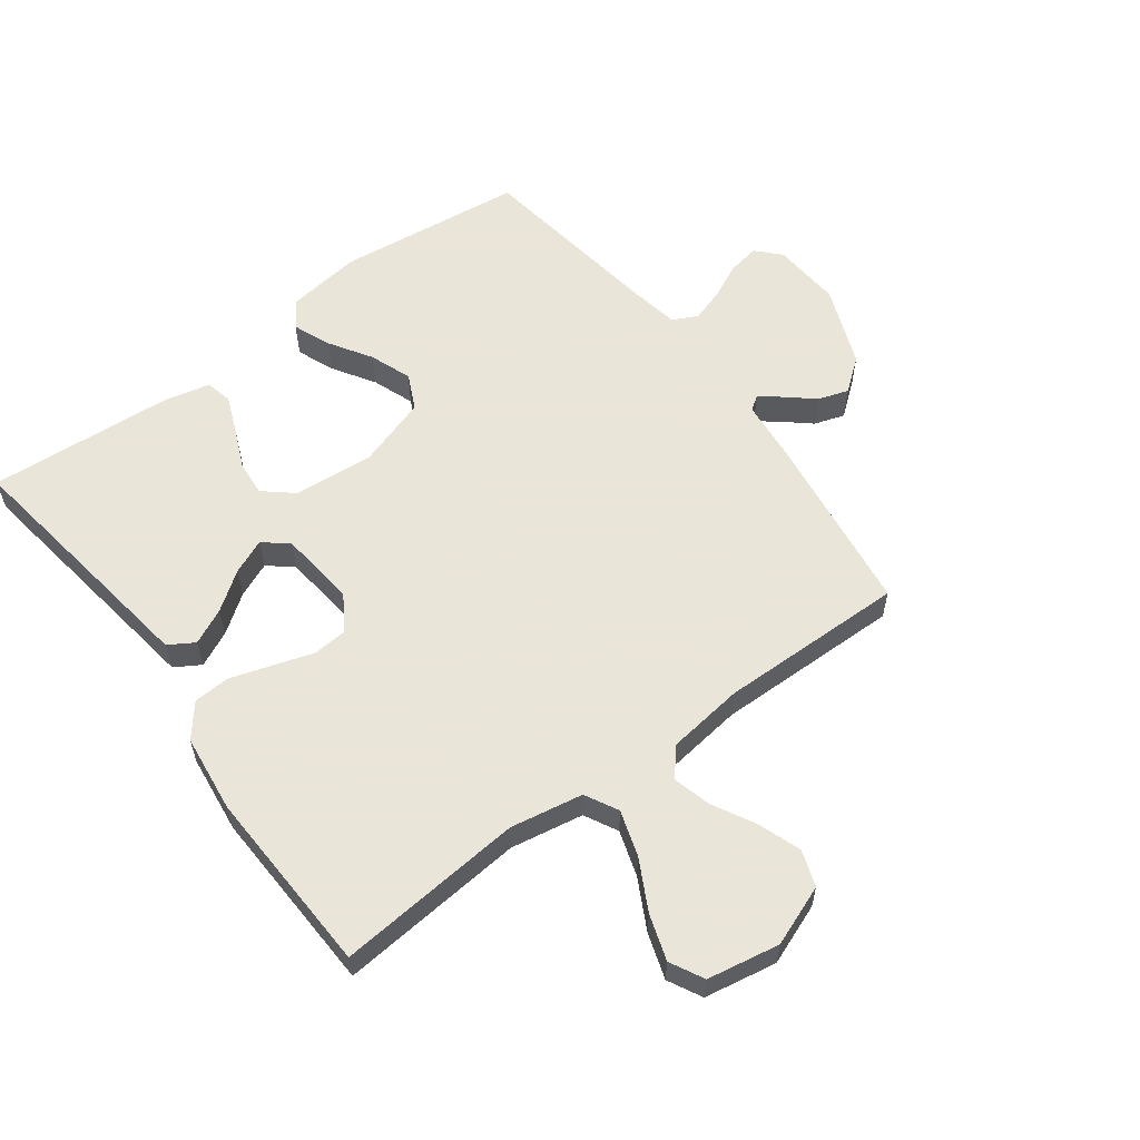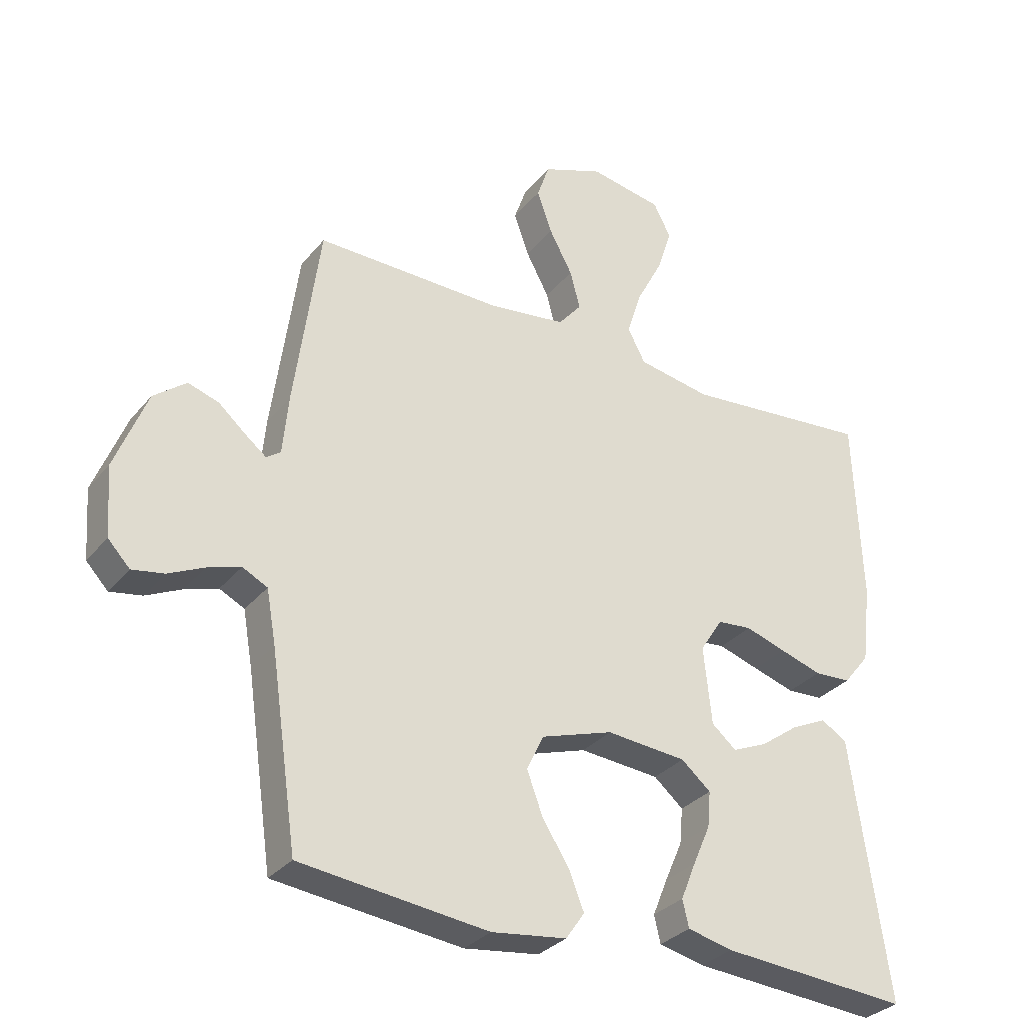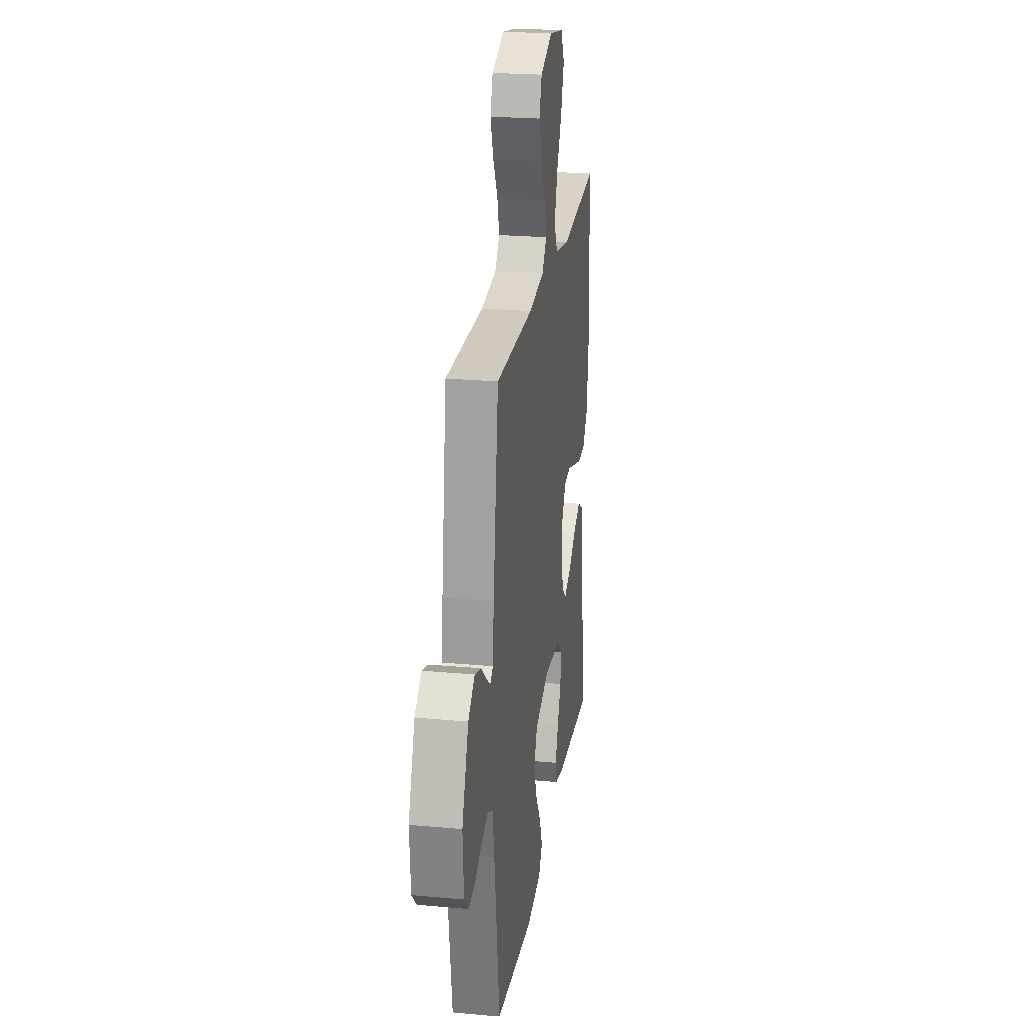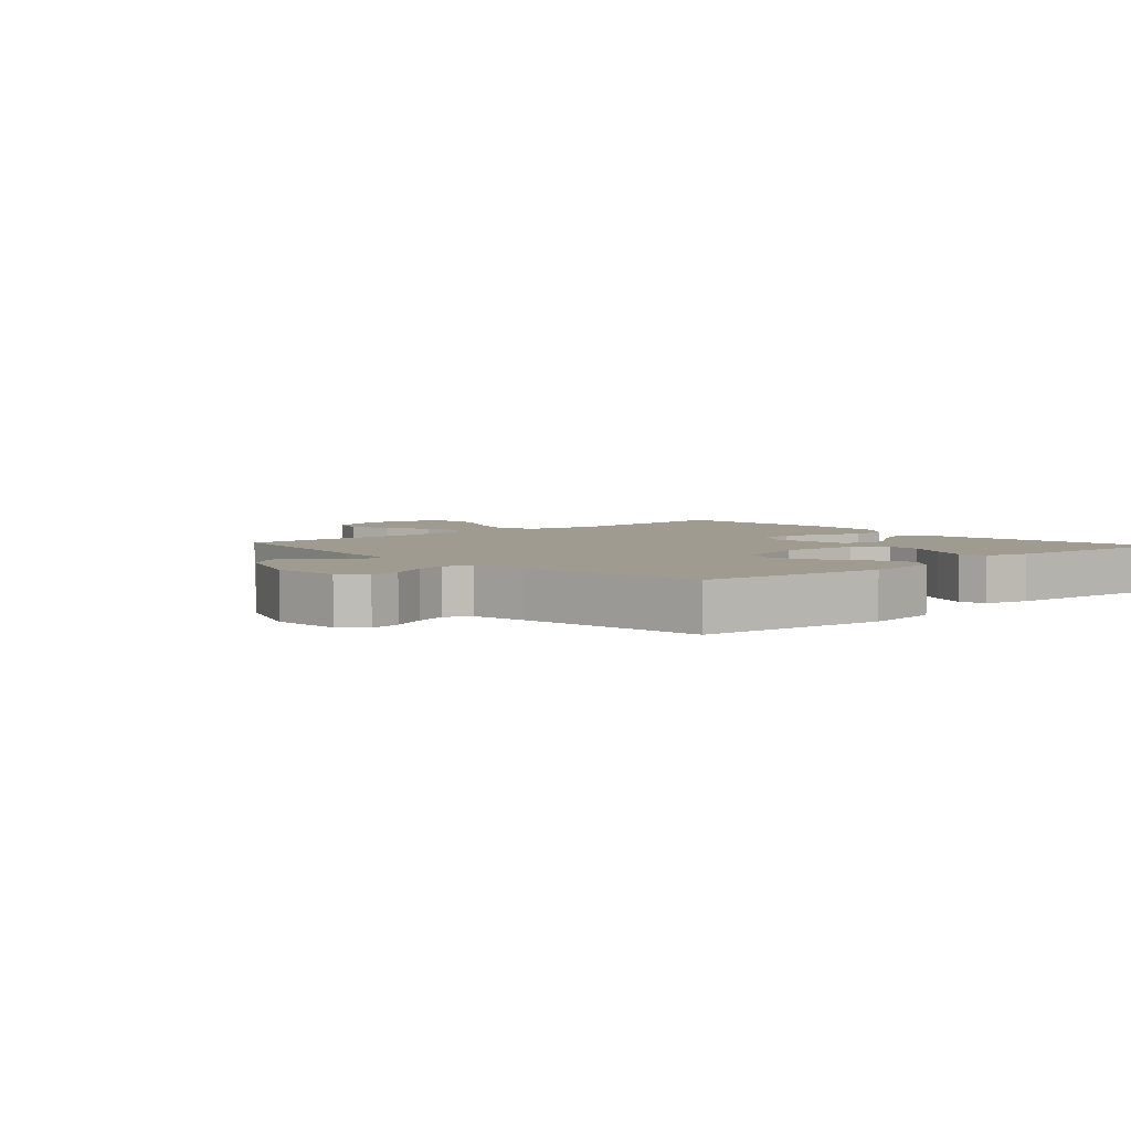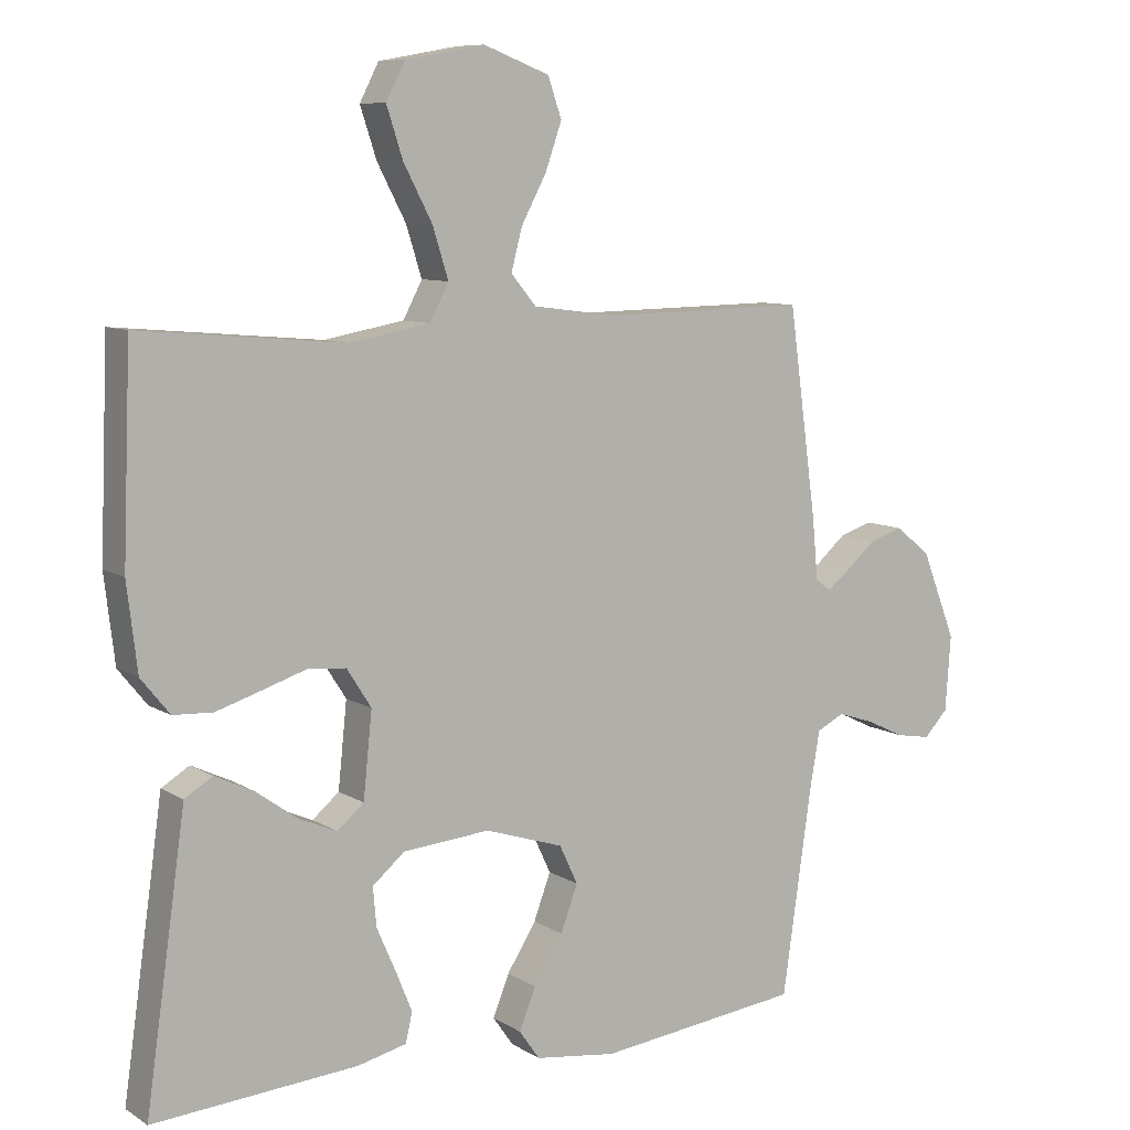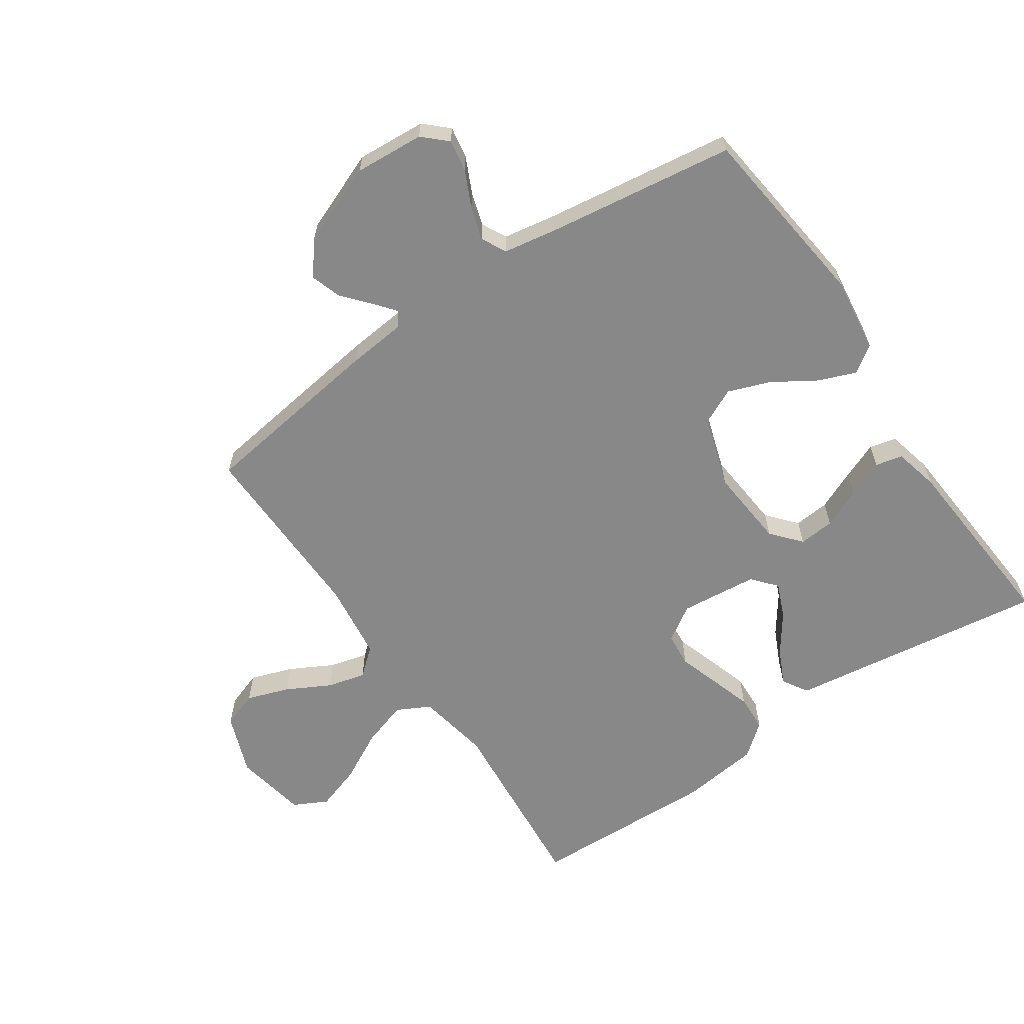
<metadata>
{"format":"obj","ext":"obj","renderer":"f3d","projection":"perspective","resolution":1024,"background":"white","views":[{"elev":58.6,"azim":-36.7,"up":"+Y"},{"elev":-31.3,"azim":147.9,"up":"+Z"},{"elev":23.7,"azim":98.6,"up":"+Z"},{"elev":4.2,"azim":138.1,"up":"+Y"},{"elev":8.7,"azim":-32.4,"up":"+Z"},{"elev":-62.7,"azim":124.5,"up":"+Y"}]}
</metadata>
<code>
v 0.5 0.07 -0.5
v 0.2 0.07 -0.535
v 0.08 0.07 -0.519
v 0.05 0.07 -0.476
v 0.074 0.07 -0.416
v 0.117 0.07 -0.348
v 0.142 0.07 -0.281
v 0.115 0.07 -0.224
v 0 0.07 -0.187
v -0.128 0.07 -0.198
v -0.175 0.07 -0.238
v -0.17 0.07 -0.295
v -0.142 0.07 -0.359
v -0.118 0.07 -0.418
v -0.128 0.07 -0.461
v -0.2 0.07 -0.478
v -0.5 0.07 -0.5
v -0.457 0.07 -0.2
v -0.441 0.07 -0.087
v -0.4 0.07 -0.062
v -0.343 0.07 -0.089
v -0.282 0.07 -0.133
v -0.226 0.07 -0.157
v -0.187 0.07 -0.124
v -0.174 0.07 0
v -0.21 0.07 0.056
v -0.265 0.07 0.061
v -0.33 0.07 0.04
v -0.397 0.07 0.019
v -0.455 0.07 0.022
v -0.497 0.07 0.074
v -0.512 0.07 0.2
v -0.5 0.07 0.5
v -0.2 0.07 0.473
v -0.083 0.07 0.494
v -0.055 0.07 0.547
v -0.078 0.07 0.62
v -0.12 0.07 0.7
v -0.144 0.07 0.773
v -0.116 0.07 0.827
v 0 0.07 0.848
v 0.097 0.07 0.811
v 0.117 0.07 0.753
v 0.093 0.07 0.685
v 0.056 0.07 0.616
v 0.04 0.07 0.555
v 0.077 0.07 0.511
v 0.2 0.07 0.495
v 0.5 0.07 0.5
v 0.541 0.07 0.2
v 0.55 0.07 0.106
v 0.573 0.07 0.09
v 0.607 0.07 0.117
v 0.65 0.07 0.154
v 0.699 0.07 0.17
v 0.751 0.07 0.129
v 0.802 0.07 0
v 0.794 0.07 -0.111
v 0.759 0.07 -0.148
v 0.708 0.07 -0.139
v 0.651 0.07 -0.112
v 0.598 0.07 -0.095
v 0.558 0.07 -0.115
v 0.543 0.07 -0.2
v 0.5 0 -0.5
v 0.2 0 -0.535
v 0.08 0 -0.519
v 0.05 0 -0.476
v 0.074 0 -0.416
v 0.117 0 -0.348
v 0.142 0 -0.281
v 0.115 0 -0.224
v 0 0 -0.187
v -0.128 0 -0.198
v -0.175 0 -0.238
v -0.17 0 -0.295
v -0.142 0 -0.359
v -0.118 0 -0.418
v -0.128 0 -0.461
v -0.2 0 -0.478
v -0.5 0 -0.5
v -0.457 0 -0.2
v -0.441 0 -0.087
v -0.4 0 -0.062
v -0.343 0 -0.089
v -0.282 0 -0.133
v -0.226 0 -0.157
v -0.187 0 -0.124
v -0.174 0 0
v -0.21 0 0.056
v -0.265 0 0.061
v -0.33 0 0.04
v -0.397 0 0.019
v -0.455 0 0.022
v -0.497 0 0.074
v -0.512 0 0.2
v -0.5 0 0.5
v -0.2 0 0.473
v -0.083 0 0.494
v -0.055 0 0.547
v -0.078 0 0.62
v -0.12 0 0.7
v -0.144 0 0.773
v -0.116 0 0.827
v 0 0 0.848
v 0.097 0 0.811
v 0.117 0 0.753
v 0.093 0 0.685
v 0.056 0 0.616
v 0.04 0 0.555
v 0.077 0 0.511
v 0.2 0 0.495
v 0.5 0 0.5
v 0.541 0 0.2
v 0.55 0 0.106
v 0.573 0 0.09
v 0.607 0 0.117
v 0.65 0 0.154
v 0.699 0 0.17
v 0.751 0 0.129
v 0.802 0 0
v 0.794 0 -0.111
v 0.759 0 -0.148
v 0.708 0 -0.139
v 0.651 0 -0.112
v 0.598 0 -0.095
v 0.558 0 -0.115
v 0.543 0 -0.2
f 58 59 60 61
f 58 61 62
f 57 58 62
f 56 57 62
f 53 54 55 56
f 52 53 56 62
f 51 52 62 63
f 48 49 50 51
f 47 48 51 63
f 42 43 44 45
f 42 45 46
f 41 42 46
f 40 41 46
f 37 38 39 40
f 36 37 40 46
f 35 36 46 47
f 31 32 33 34
f 27 28 29 30
f 27 30 31 34
f 19 20 21 22
f 18 19 22 23
f 17 18 23
f 16 17 23 24
f 12 13 14 15
f 12 15 16
f 11 12 16 24
f 3 4 5 6
f 3 6 7
f 64 1 2 3
f 64 3 7
f 63 64 7 8
f 47 63 8 9
f 35 47 9 10
f 26 27 34 35
f 25 26 35
f 24 25 35
f 10 11 24 35
f 125 124 123 122
f 126 125 122
f 126 122 121
f 126 121 120
f 120 119 118 117
f 126 120 117 116
f 127 126 116 115
f 115 114 113 112
f 127 115 112 111
f 109 108 107 106
f 110 109 106
f 110 106 105
f 110 105 104
f 104 103 102 101
f 110 104 101 100
f 111 110 100 99
f 98 97 96 95
f 94 93 92 91
f 98 95 94 91
f 86 85 84 83
f 87 86 83 82
f 87 82 81
f 88 87 81 80
f 79 78 77 76
f 80 79 76
f 88 80 76 75
f 70 69 68 67
f 71 70 67
f 67 66 65 128
f 71 67 128
f 72 71 128 127
f 73 72 127 111
f 74 73 111 99
f 99 98 91 90
f 99 90 89
f 99 89 88
f 99 88 75 74
f 1 65 66 2
f 2 66 67 3
f 3 67 68 4
f 4 68 69 5
f 5 69 70 6
f 6 70 71 7
f 7 71 72 8
f 8 72 73 9
f 9 73 74 10
f 10 74 75 11
f 11 75 76 12
f 12 76 77 13
f 13 77 78 14
f 14 78 79 15
f 15 79 80 16
f 16 80 81 17
f 17 81 82 18
f 18 82 83 19
f 19 83 84 20
f 20 84 85 21
f 21 85 86 22
f 22 86 87 23
f 23 87 88 24
f 24 88 89 25
f 25 89 90 26
f 26 90 91 27
f 27 91 92 28
f 28 92 93 29
f 29 93 94 30
f 30 94 95 31
f 31 95 96 32
f 32 96 97 33
f 33 97 98 34
f 34 98 99 35
f 35 99 100 36
f 36 100 101 37
f 37 101 102 38
f 38 102 103 39
f 39 103 104 40
f 40 104 105 41
f 41 105 106 42
f 42 106 107 43
f 43 107 108 44
f 44 108 109 45
f 45 109 110 46
f 46 110 111 47
f 47 111 112 48
f 48 112 113 49
f 49 113 114 50
f 50 114 115 51
f 51 115 116 52
f 52 116 117 53
f 53 117 118 54
f 54 118 119 55
f 55 119 120 56
f 56 120 121 57
f 57 121 122 58
f 58 122 123 59
f 59 123 124 60
f 60 124 125 61
f 61 125 126 62
f 62 126 127 63
f 63 127 128 64
f 64 128 65 1

</code>
